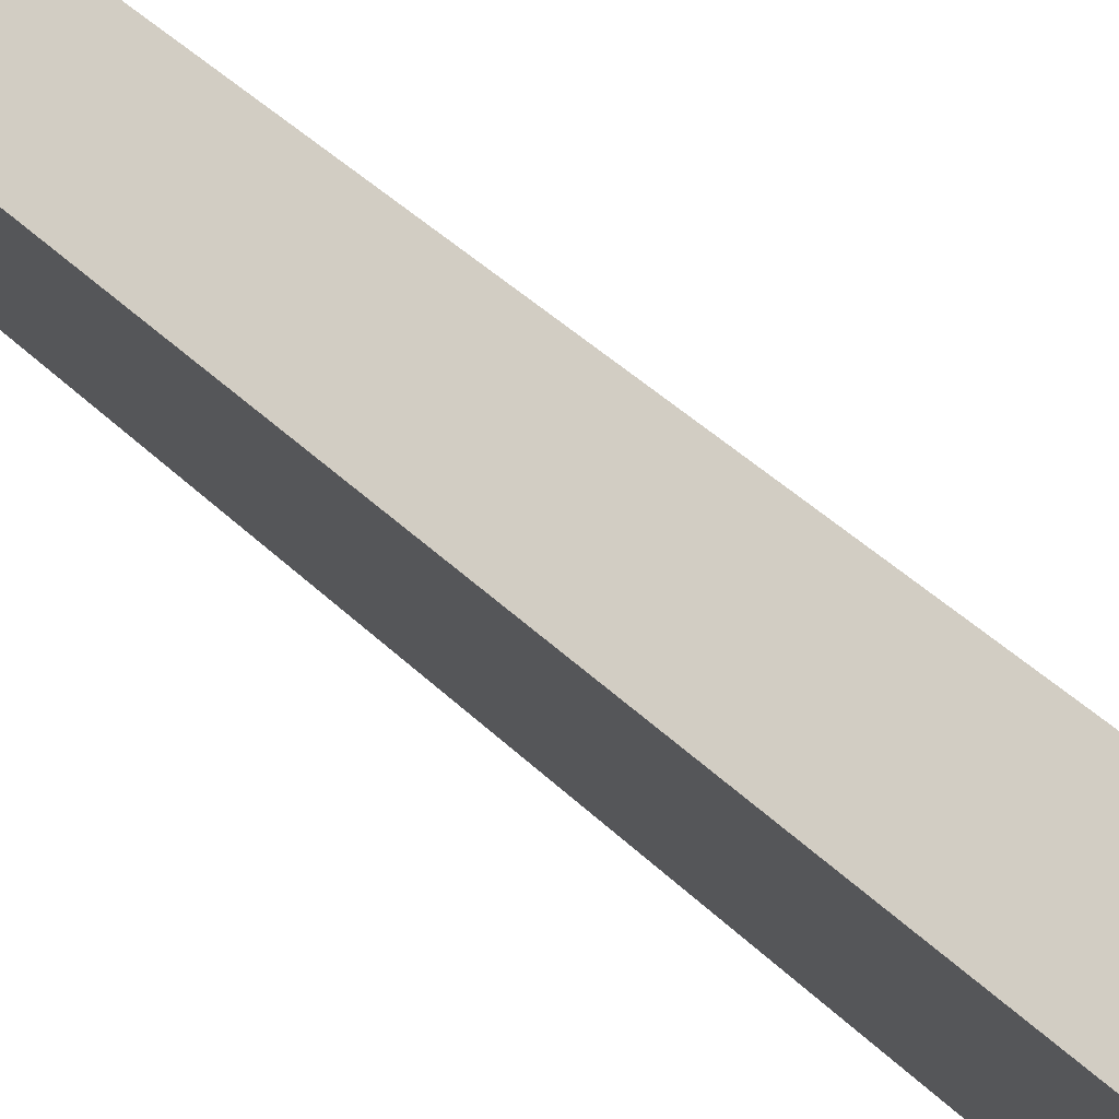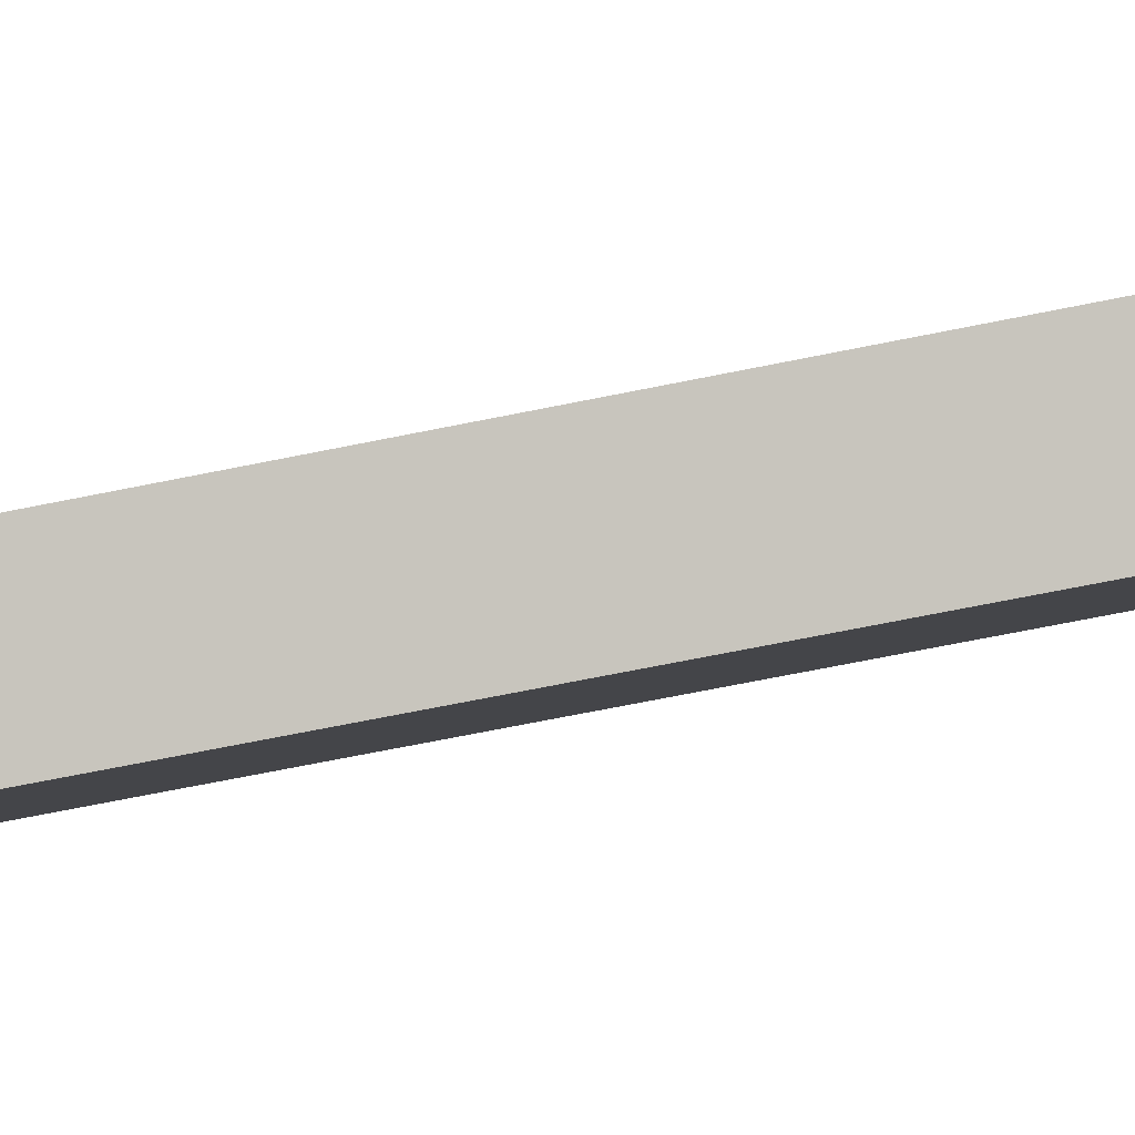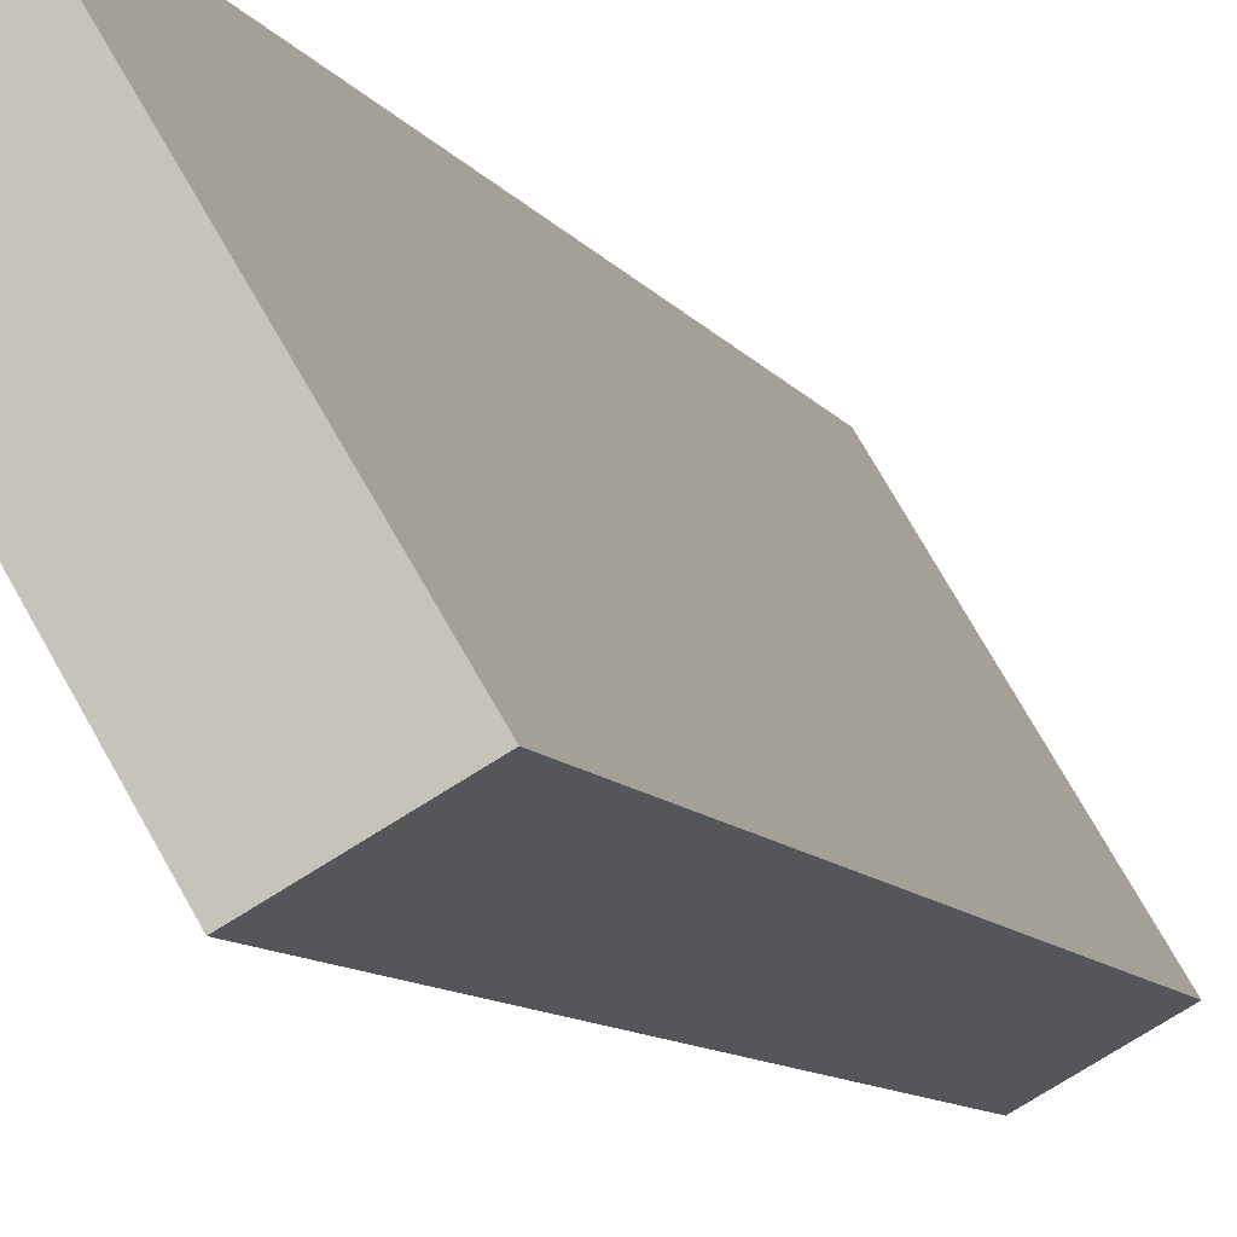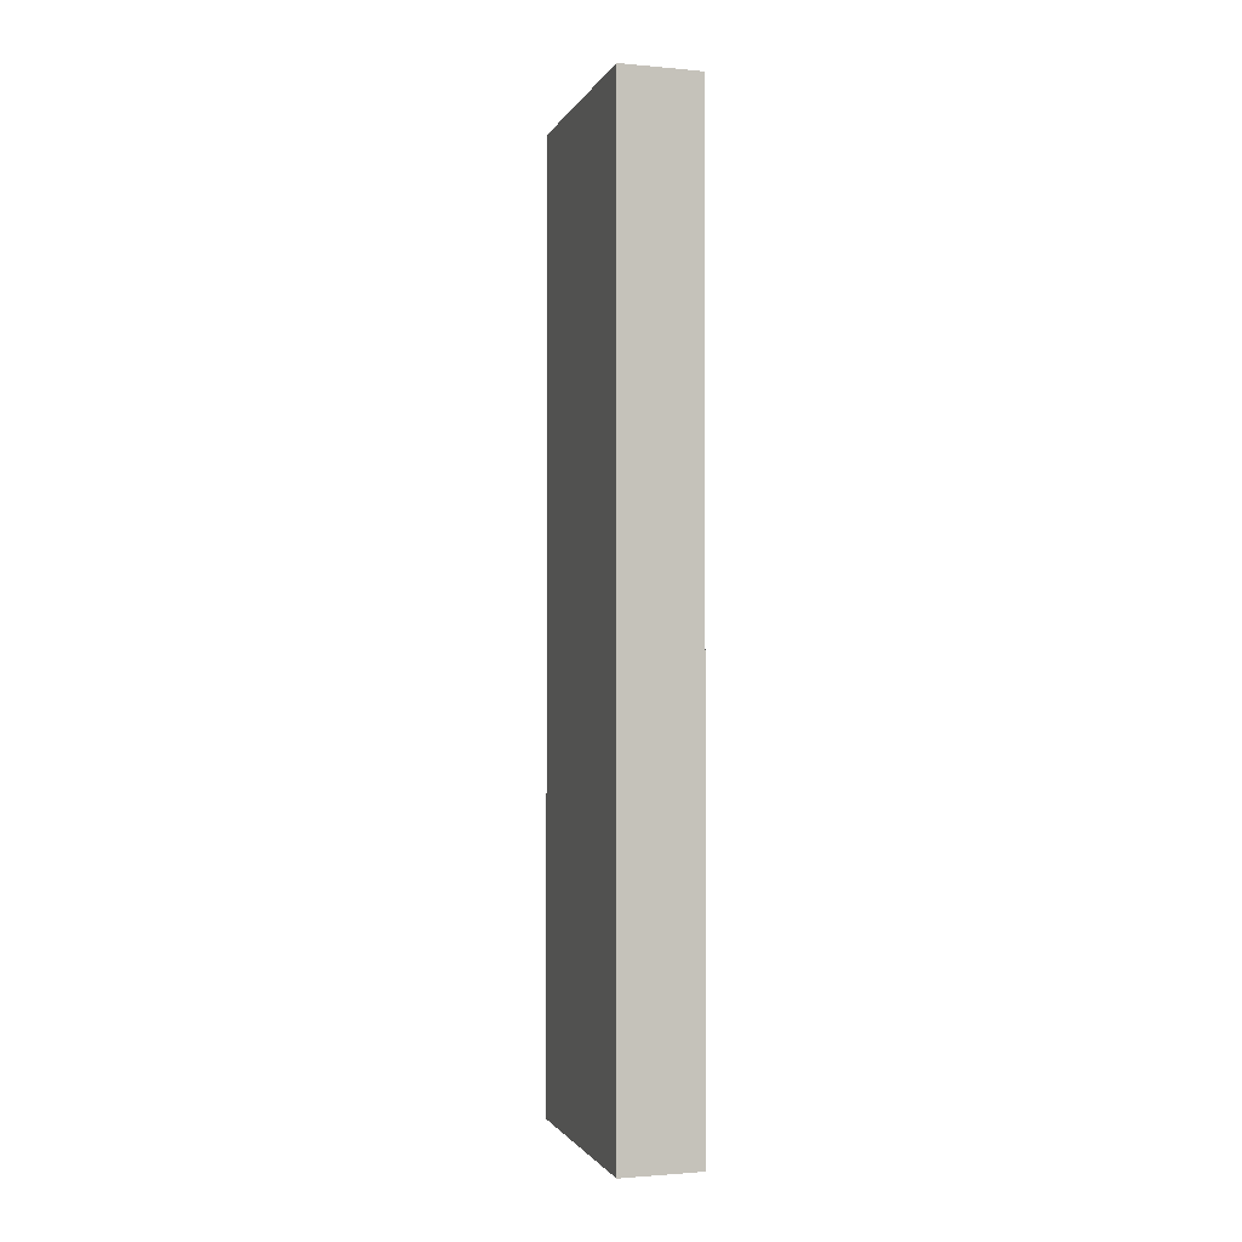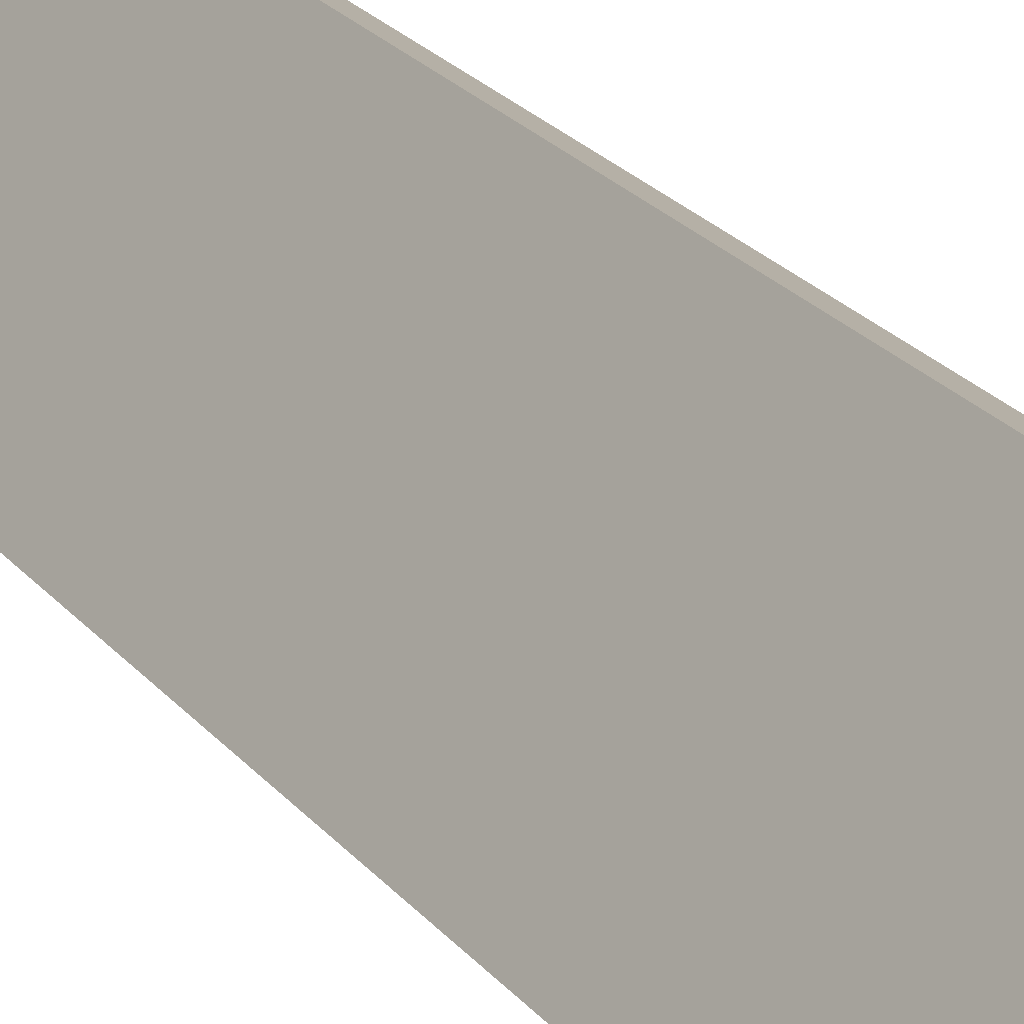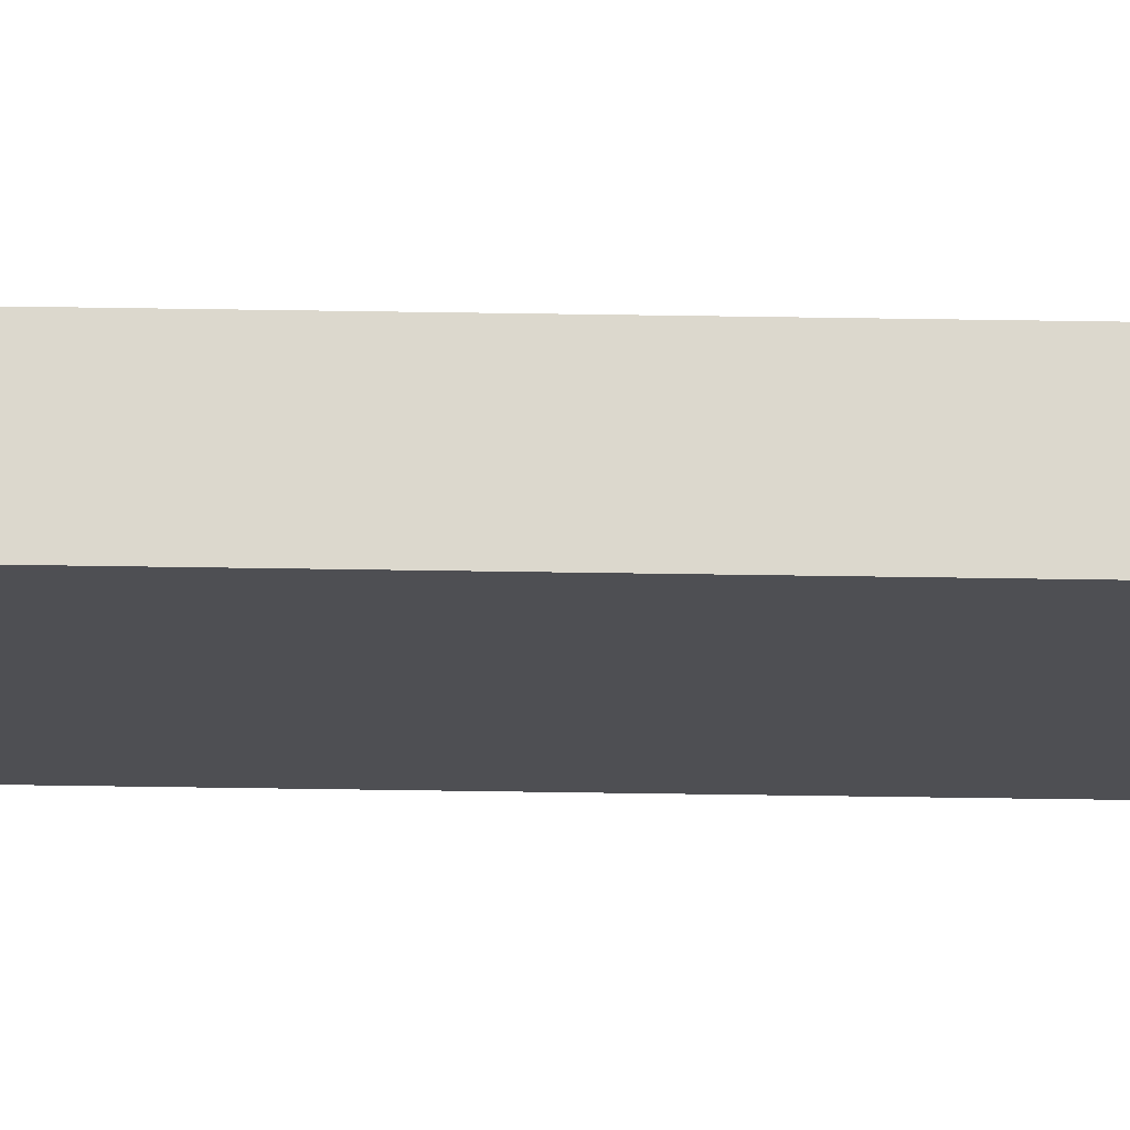
<metadata>
{"format":"obj","ext":"obj","renderer":"f3d","projection":"perspective","resolution":1024,"background":"white","views":[{"elev":35.8,"azim":143.0,"up":"+Z"},{"elev":-63.1,"azim":-78.0,"up":"+Z"},{"elev":-6.9,"azim":-165.7,"up":"+Z"},{"elev":-1.5,"azim":15.2,"up":"+Y"},{"elev":26.0,"azim":-31.1,"up":"+Z"},{"elev":-77.9,"azim":-90.8,"up":"+Z"}]}
</metadata>
<code>
v  4.205 30.91 7.025
v  2.373 30.91 -1.341
v  0 30.91 1.893e-15
v  6.39 30.91 5.575
v  6.39 -3.414e-16 5.575
v  2.373 8.211e-17 -1.341
v  0 0 0
v  4.205 -4.302e-16 7.025
g defaultobject
f 1 2 3
f 2 1 4
f 5 2 4
f 2 5 6
f 6 3 2
f 3 6 7
f 7 1 3
f 1 7 8
f 8 4 1
f 4 8 5
f 5 7 6
f 7 5 8

</code>
